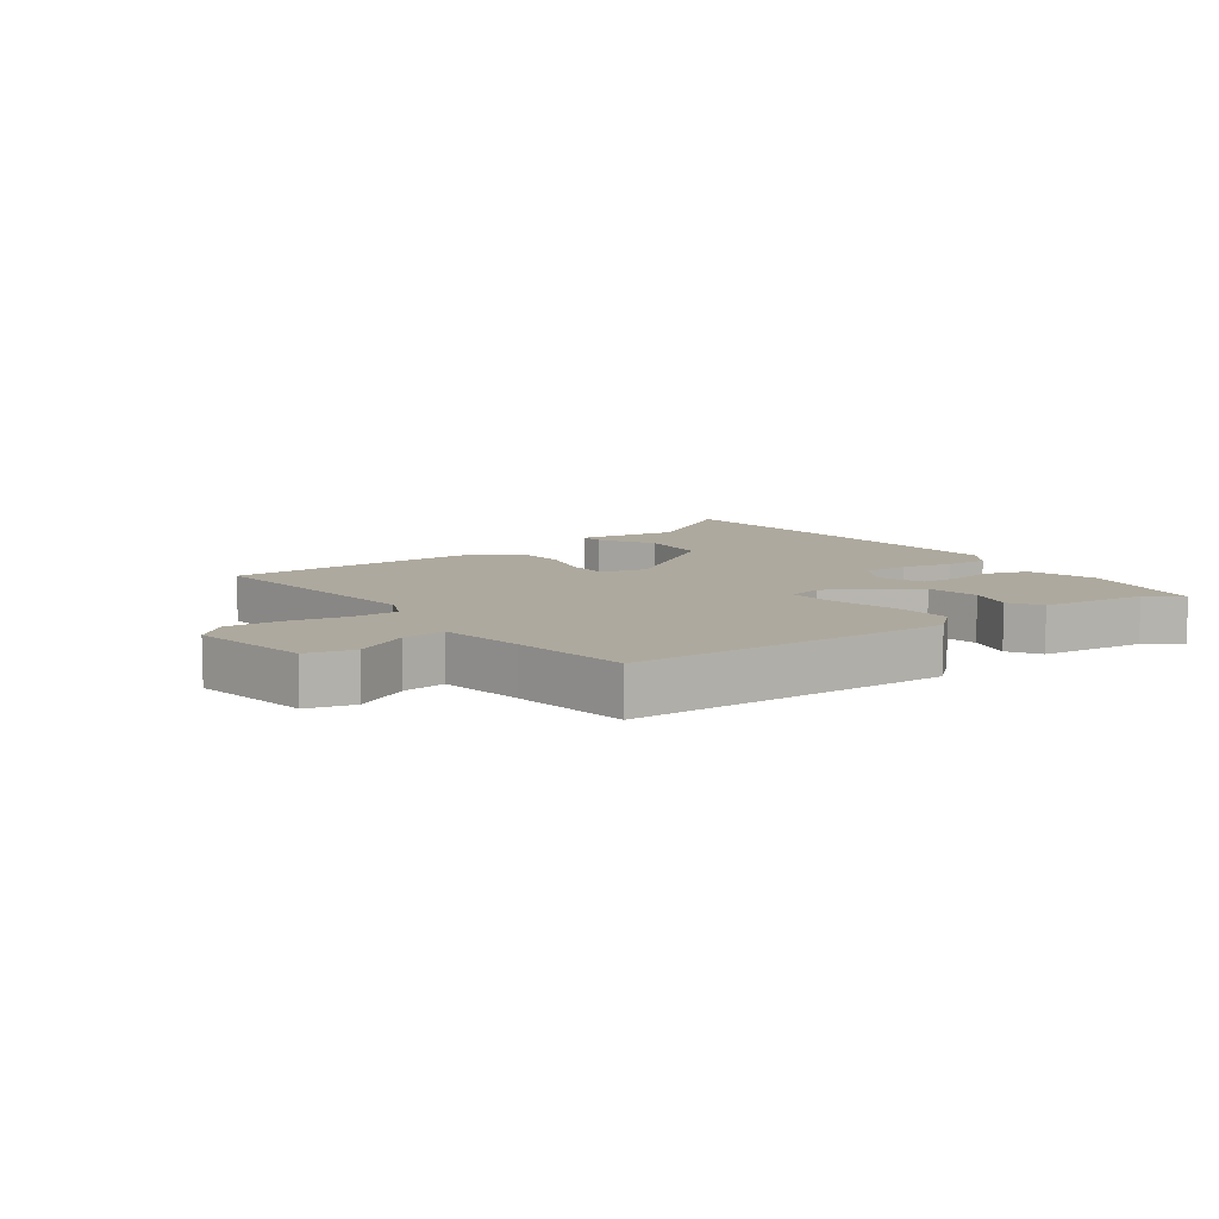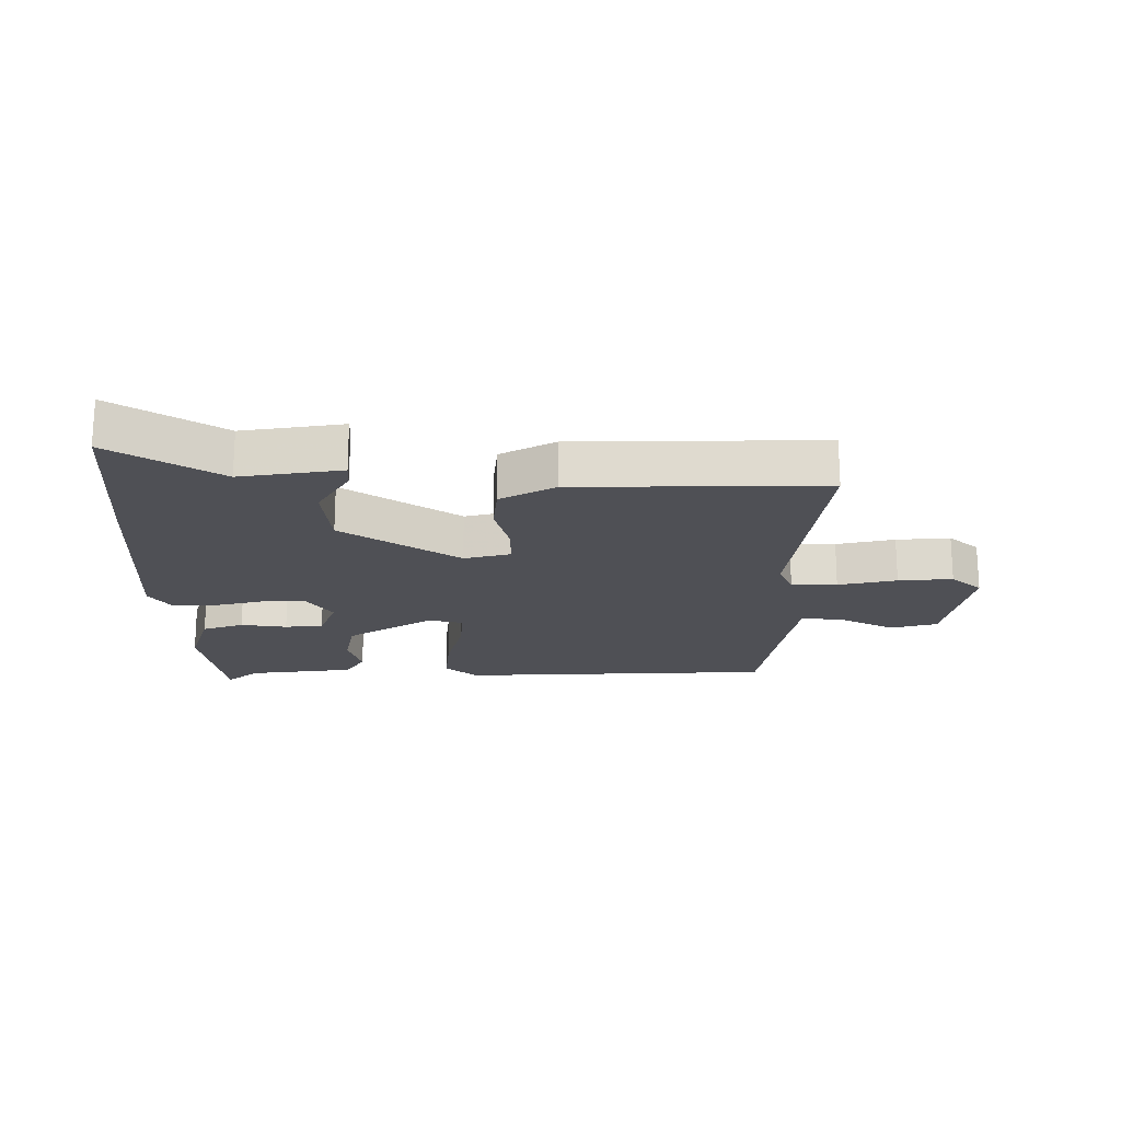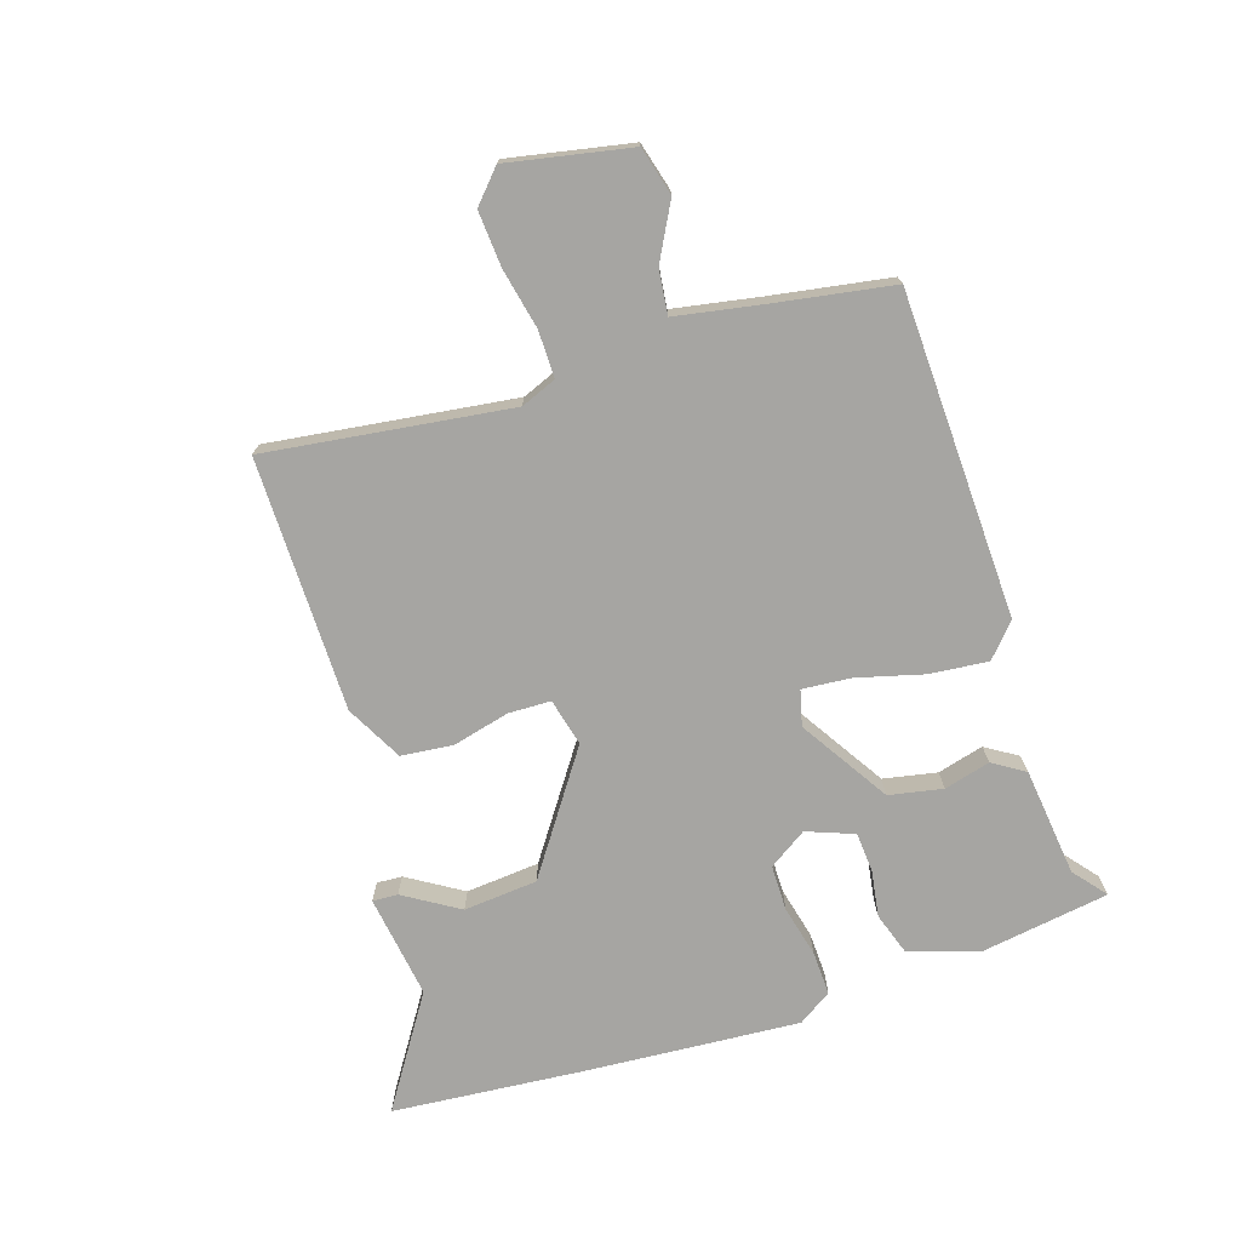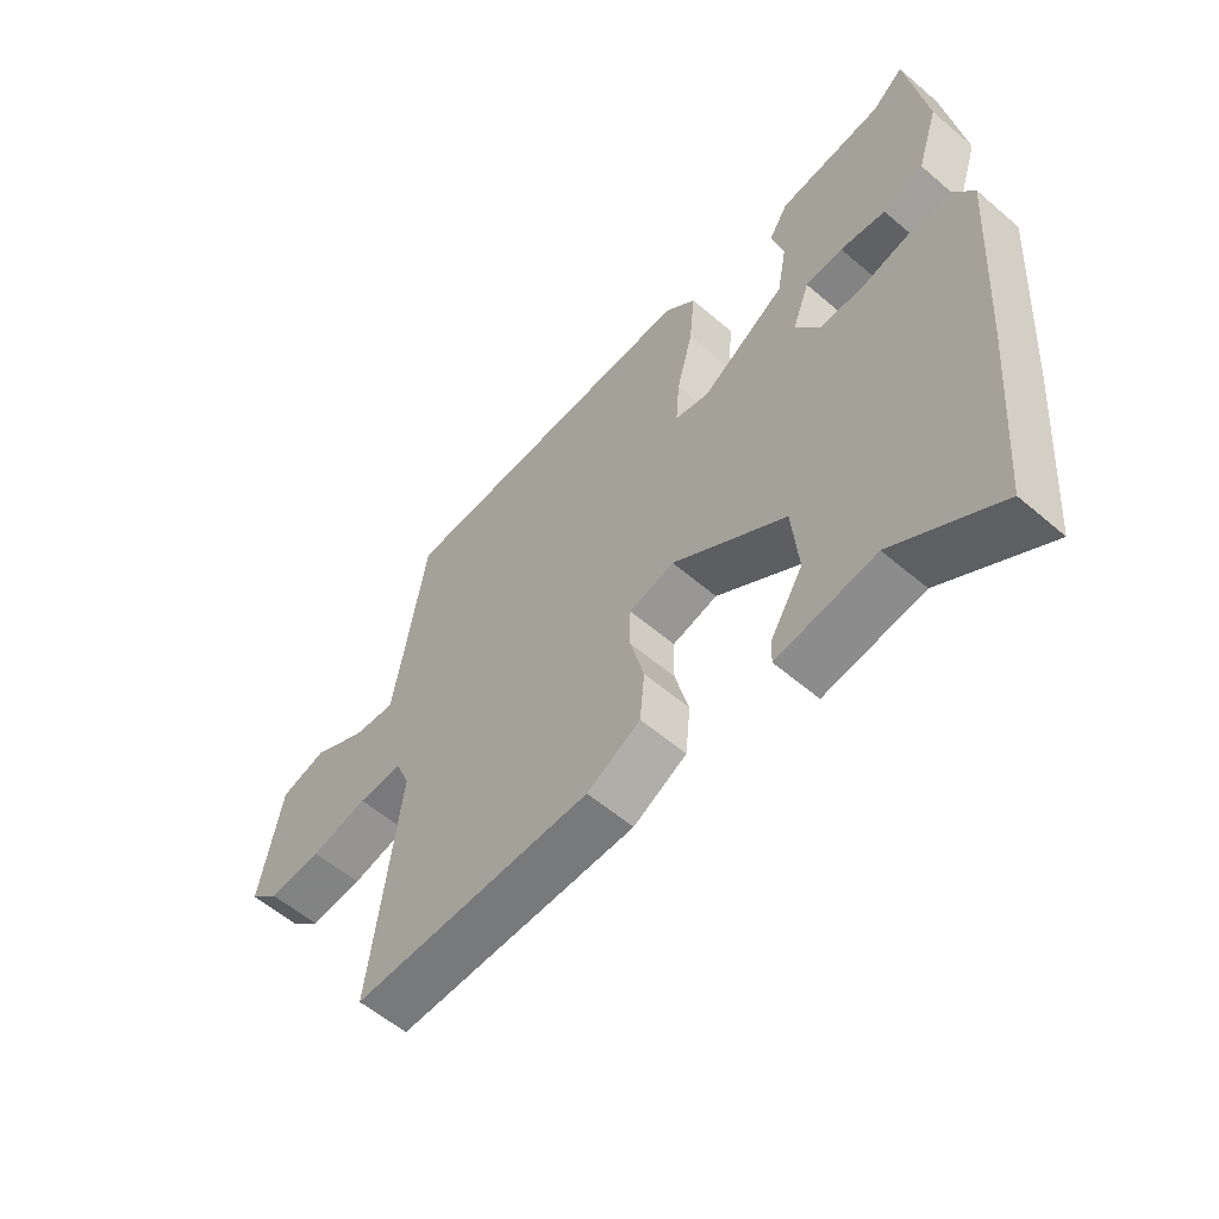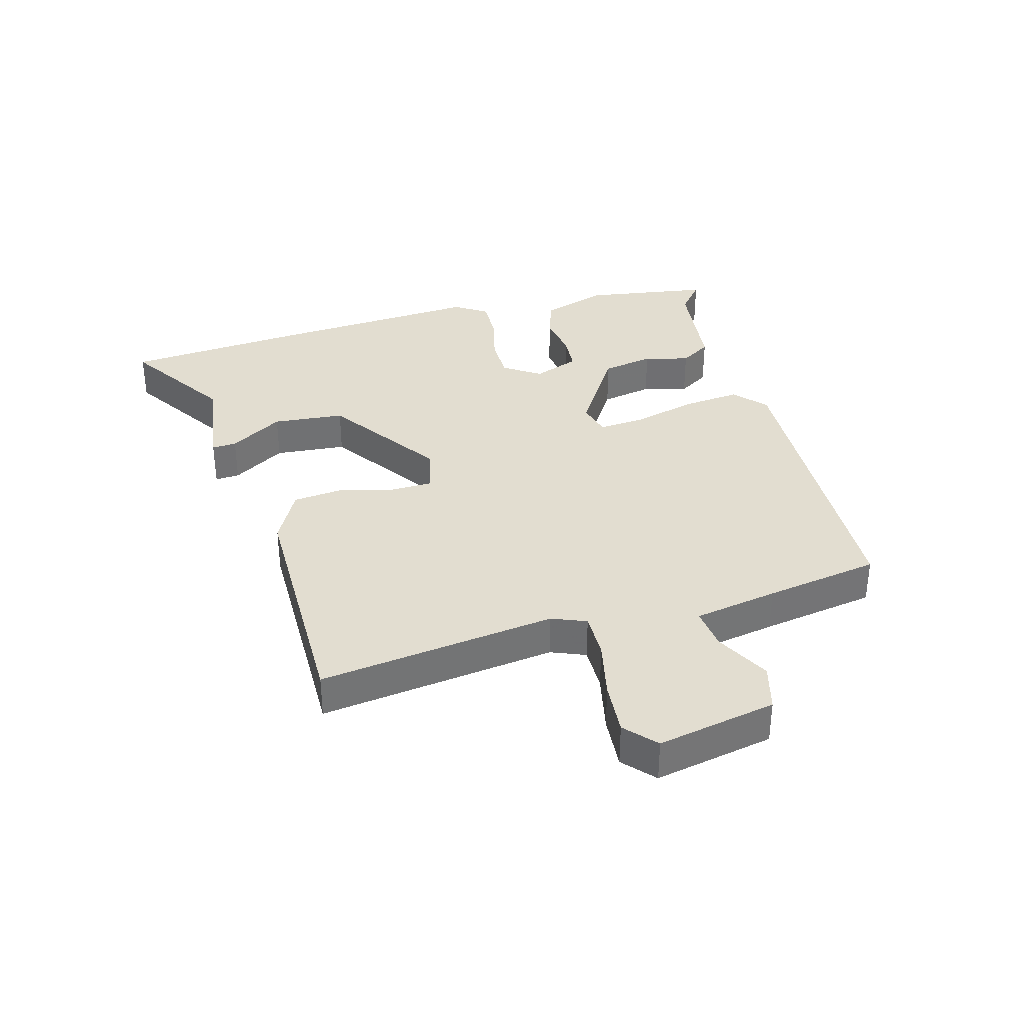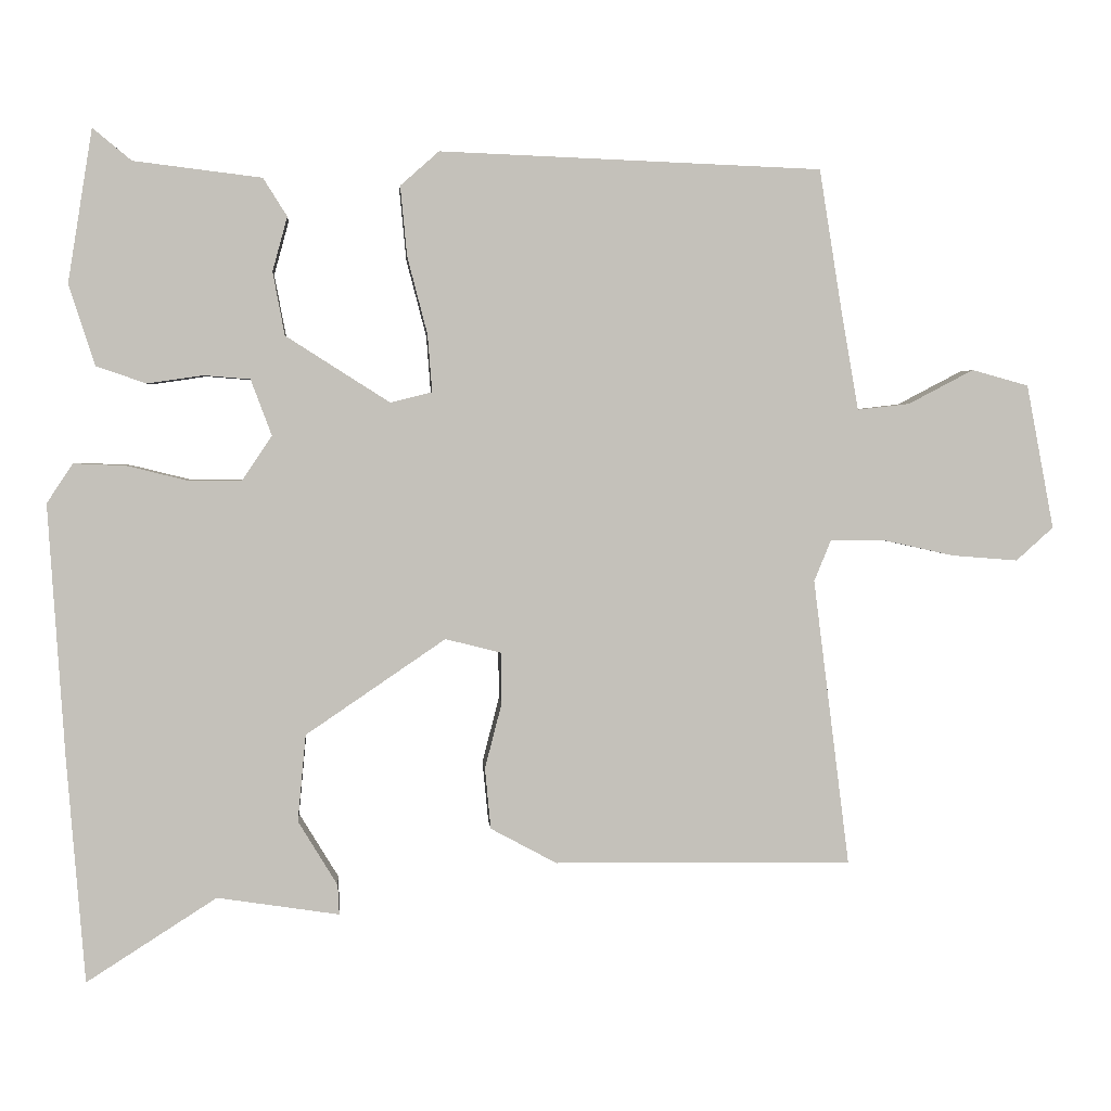
<metadata>
{"format":"obj","ext":"obj","renderer":"f3d","projection":"perspective","resolution":1024,"background":"white","views":[{"elev":9.1,"azim":-35.8,"up":"+Y"},{"elev":-19.3,"azim":-179.8,"up":"+Y"},{"elev":-73.6,"azim":-72.5,"up":"+Y"},{"elev":-57.3,"azim":48.3,"up":"+Z"},{"elev":35.3,"azim":-105.7,"up":"+Y"},{"elev":2.8,"azim":175.6,"up":"+Z"}]}
</metadata>
<code>
v -0.543 0.07 -0.461
v -0.494 0.07 -0.075
v -0.517 0.07 -0.019
v -0.591 0.07 -0.02
v -0.686 0.07 -0.041
v -0.774 0.07 -0.048
v -0.824 0.07 -0.003
v -0.787 0.07 0.191
v -0.711 0.07 0.212
v -0.623 0.07 0.166
v -0.553 0.07 0.158
v -0.529 0.07 0.295
v -0.499 0.07 0.482
v 0.015 0.07 0.502
v 0.067 0.07 0.456
v 0.058 0.07 0.362
v 0.031 0.07 0.258
v 0.025 0.07 0.181
v 0.081 0.07 0.167
v 0.221 0.07 0.256
v 0.237 0.07 0.341
v 0.217 0.07 0.414
v 0.249 0.07 0.465
v 0.421 0.07 0.486
v 0.473 0.07 0.529
v 0.506 0.07 0.324
v 0.471 0.07 0.215
v 0.404 0.07 0.192
v 0.329 0.07 0.203
v 0.267 0.07 0.198
v 0.239 0.07 0.123
v 0.279 0.07 0.063
v 0.351 0.07 0.063
v 0.432 0.07 0.083
v 0.502 0.07 0.086
v 0.537 0.07 0.033
v 0.515 0.07 -0.308
v 0.491 0.07 -0.61
v 0.316 0.07 -0.498
v 0.152 0.07 -0.523
v 0.154 0.07 -0.483
v 0.207 0.07 -0.396
v 0.196 0.07 -0.279
v 0.008 0.07 -0.151
v -0.067 0.07 -0.17
v -0.068 0.07 -0.238
v -0.045 0.07 -0.327
v -0.053 0.07 -0.409
v -0.142 0.07 -0.457
v -0.543 0 -0.461
v -0.494 0 -0.075
v -0.517 0 -0.019
v -0.591 0 -0.02
v -0.686 0 -0.041
v -0.774 0 -0.048
v -0.824 0 -0.003
v -0.787 0 0.191
v -0.711 0 0.212
v -0.623 0 0.166
v -0.553 0 0.158
v -0.529 0 0.295
v -0.499 0 0.482
v 0.015 0 0.502
v 0.067 0 0.456
v 0.058 0 0.362
v 0.031 0 0.258
v 0.025 0 0.181
v 0.081 0 0.167
v 0.221 0 0.256
v 0.237 0 0.341
v 0.217 0 0.414
v 0.249 0 0.465
v 0.421 0 0.486
v 0.473 0 0.529
v 0.506 0 0.324
v 0.471 0 0.215
v 0.404 0 0.192
v 0.329 0 0.203
v 0.267 0 0.198
v 0.239 0 0.123
v 0.279 0 0.063
v 0.351 0 0.063
v 0.432 0 0.083
v 0.502 0 0.086
v 0.537 0 0.033
v 0.515 0 -0.308
v 0.491 0 -0.61
v 0.316 0 -0.498
v 0.152 0 -0.523
v 0.154 0 -0.483
v 0.207 0 -0.396
v 0.196 0 -0.279
v 0.008 0 -0.151
v -0.067 0 -0.17
v -0.068 0 -0.238
v -0.045 0 -0.327
v -0.053 0 -0.409
v -0.142 0 -0.457
f 46 47 48 49
f 45 46 49 1
f 39 40 41 42
f 39 42 43
f 38 39 43
f 37 38 43
f 36 37 43 44
f 33 34 35 36
f 32 33 36 44
f 26 27 28 29
f 24 25 26 29
f 24 29 30
f 21 22 23 24
f 20 21 24 30
f 19 20 30 31
f 14 15 16 17
f 12 13 14 17
f 11 12 17 18
f 7 8 9 10
f 7 10 11
f 4 5 6 7
f 3 4 7 11
f 2 3 11 18
f 45 1 2 18
f 31 32 44 45
f 18 19 31 45
f 98 97 96 95
f 50 98 95 94
f 91 90 89 88
f 92 91 88
f 92 88 87
f 92 87 86
f 93 92 86 85
f 85 84 83 82
f 93 85 82 81
f 78 77 76 75
f 78 75 74 73
f 79 78 73
f 73 72 71 70
f 79 73 70 69
f 80 79 69 68
f 66 65 64 63
f 66 63 62 61
f 67 66 61 60
f 59 58 57 56
f 60 59 56
f 56 55 54 53
f 60 56 53 52
f 67 60 52 51
f 67 51 50 94
f 94 93 81 80
f 94 80 68 67
f 1 50 51 2
f 2 51 52 3
f 3 52 53 4
f 4 53 54 5
f 5 54 55 6
f 6 55 56 7
f 7 56 57 8
f 8 57 58 9
f 9 58 59 10
f 10 59 60 11
f 11 60 61 12
f 12 61 62 13
f 13 62 63 14
f 14 63 64 15
f 15 64 65 16
f 16 65 66 17
f 17 66 67 18
f 18 67 68 19
f 19 68 69 20
f 20 69 70 21
f 21 70 71 22
f 22 71 72 23
f 23 72 73 24
f 24 73 74 25
f 25 74 75 26
f 26 75 76 27
f 27 76 77 28
f 28 77 78 29
f 29 78 79 30
f 30 79 80 31
f 31 80 81 32
f 32 81 82 33
f 33 82 83 34
f 34 83 84 35
f 35 84 85 36
f 36 85 86 37
f 37 86 87 38
f 38 87 88 39
f 39 88 89 40
f 40 89 90 41
f 41 90 91 42
f 42 91 92 43
f 43 92 93 44
f 44 93 94 45
f 45 94 95 46
f 46 95 96 47
f 47 96 97 48
f 48 97 98 49
f 49 98 50 1

</code>
